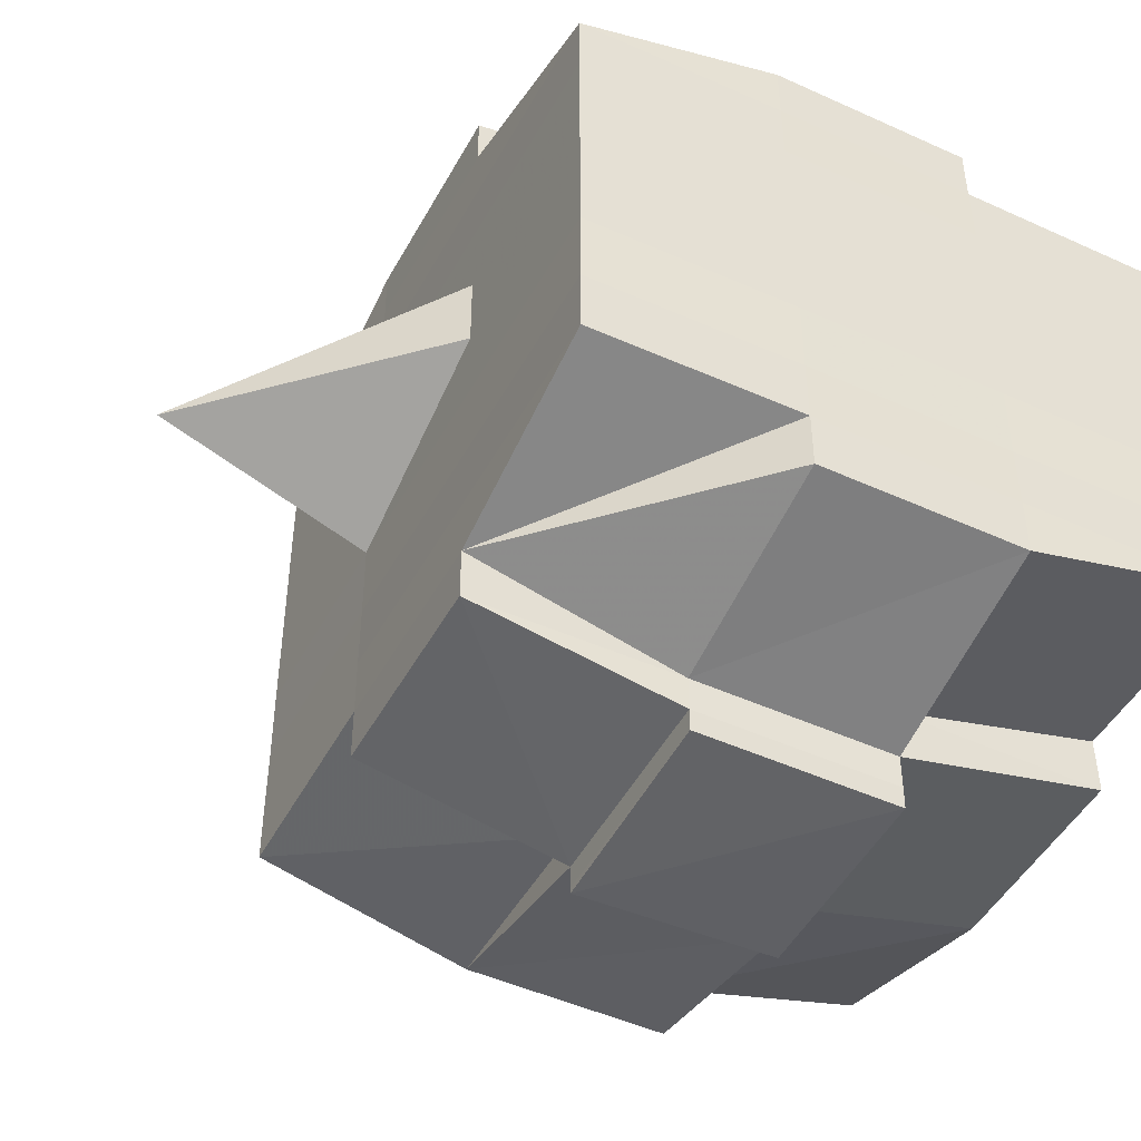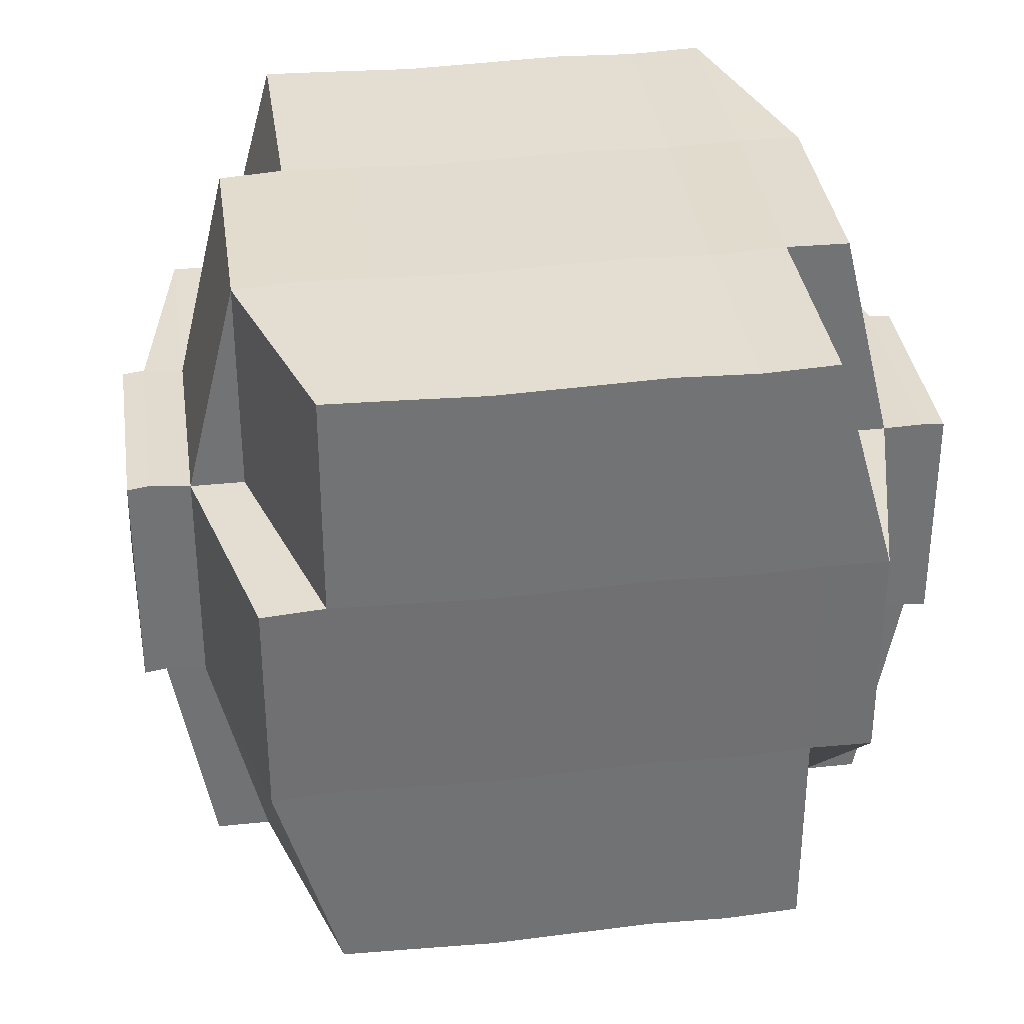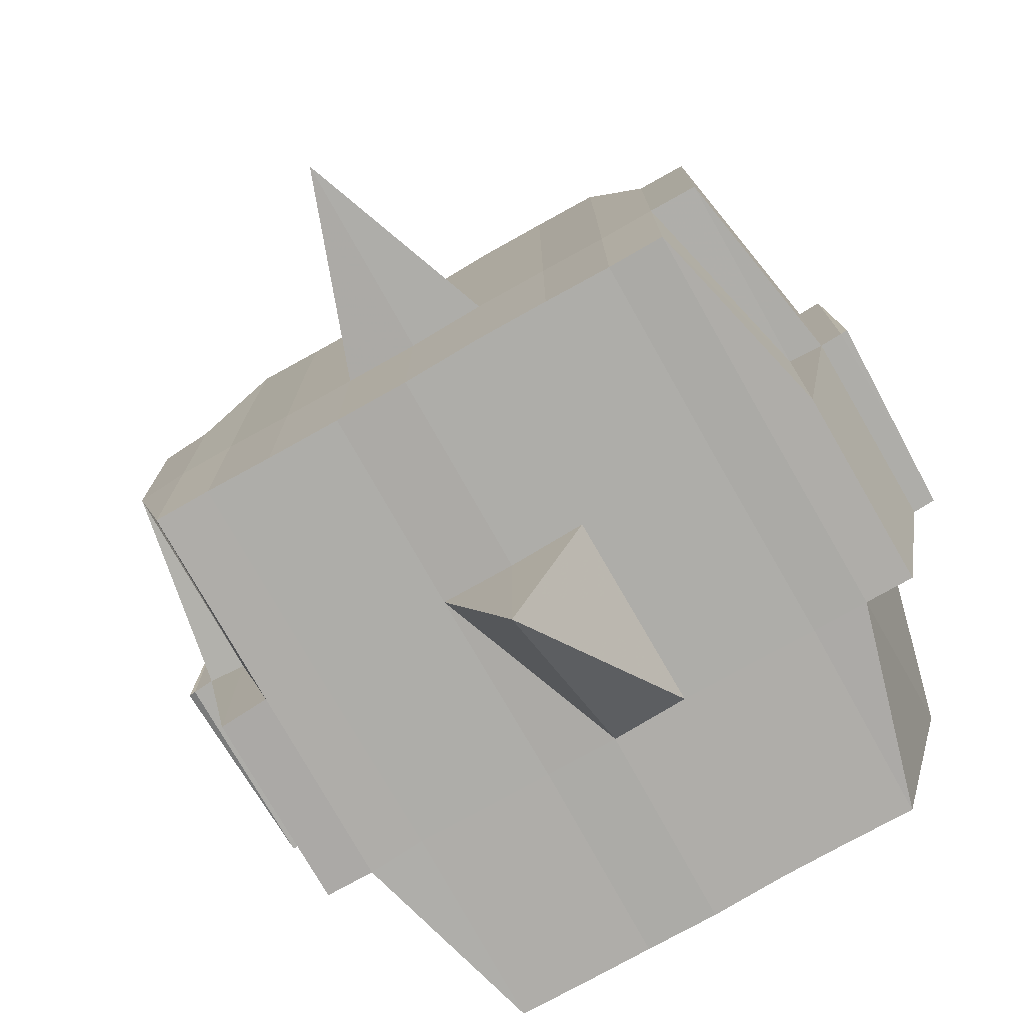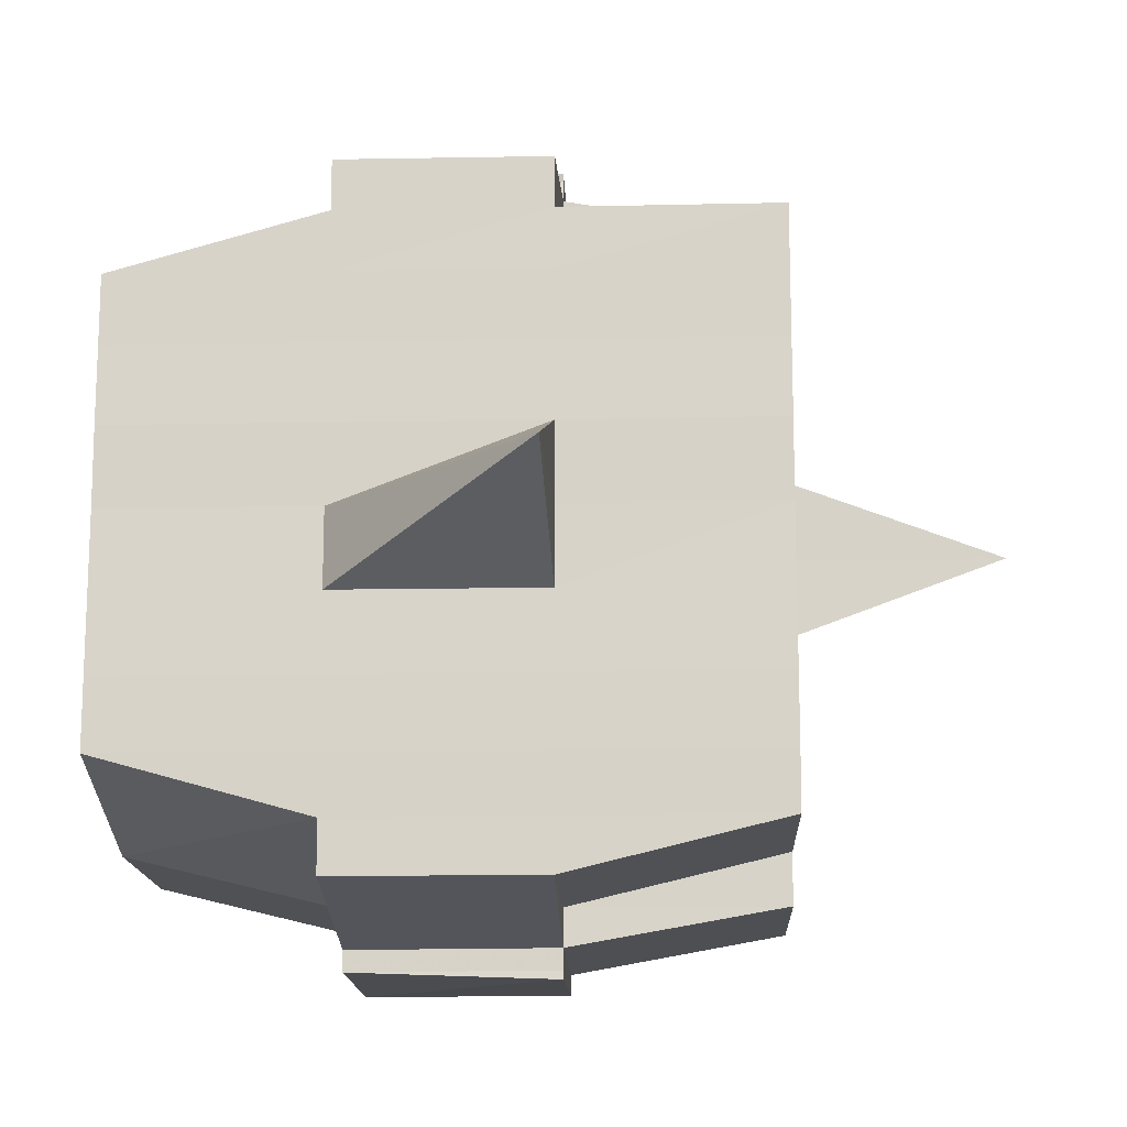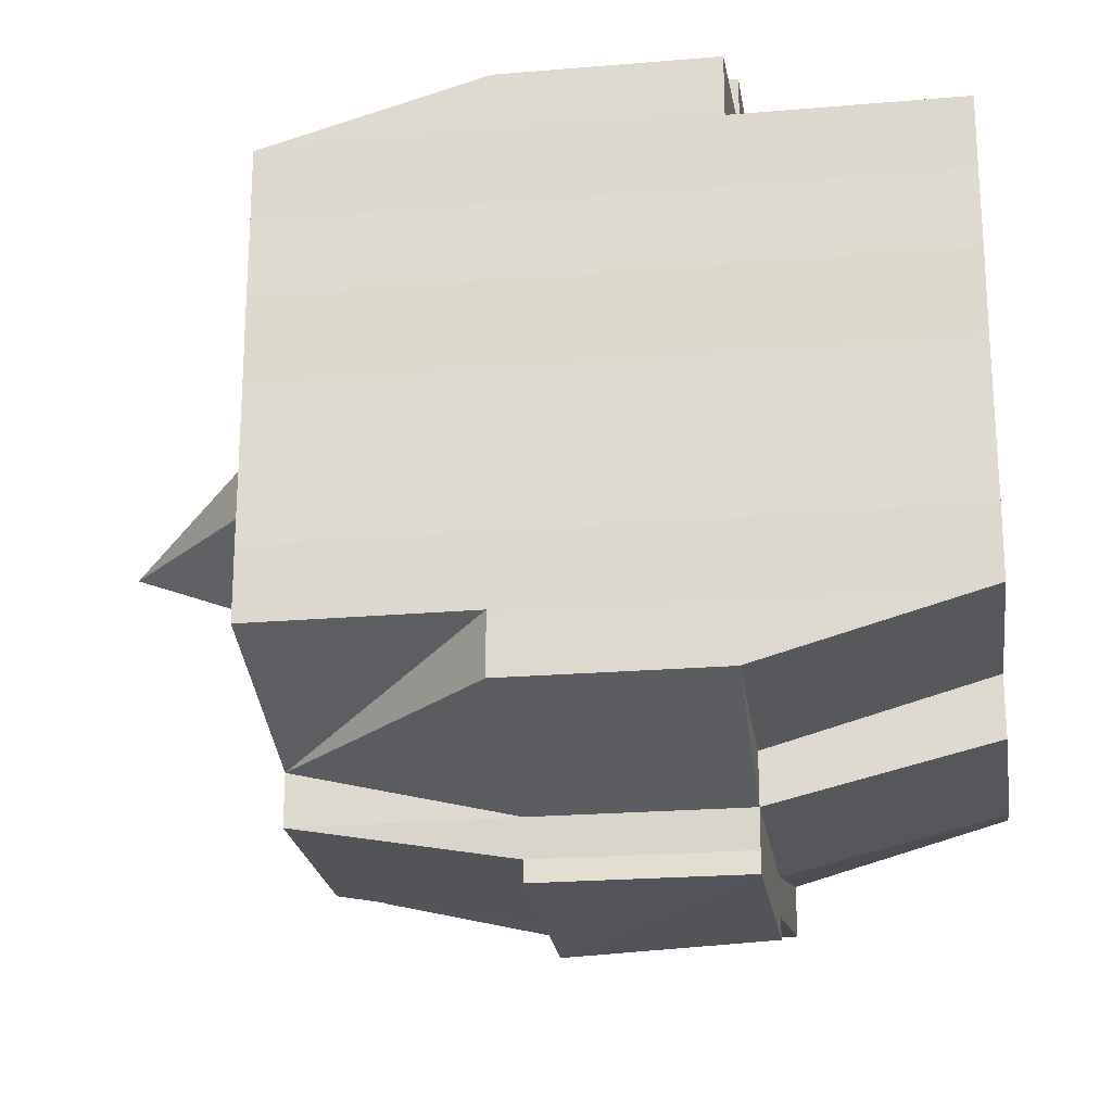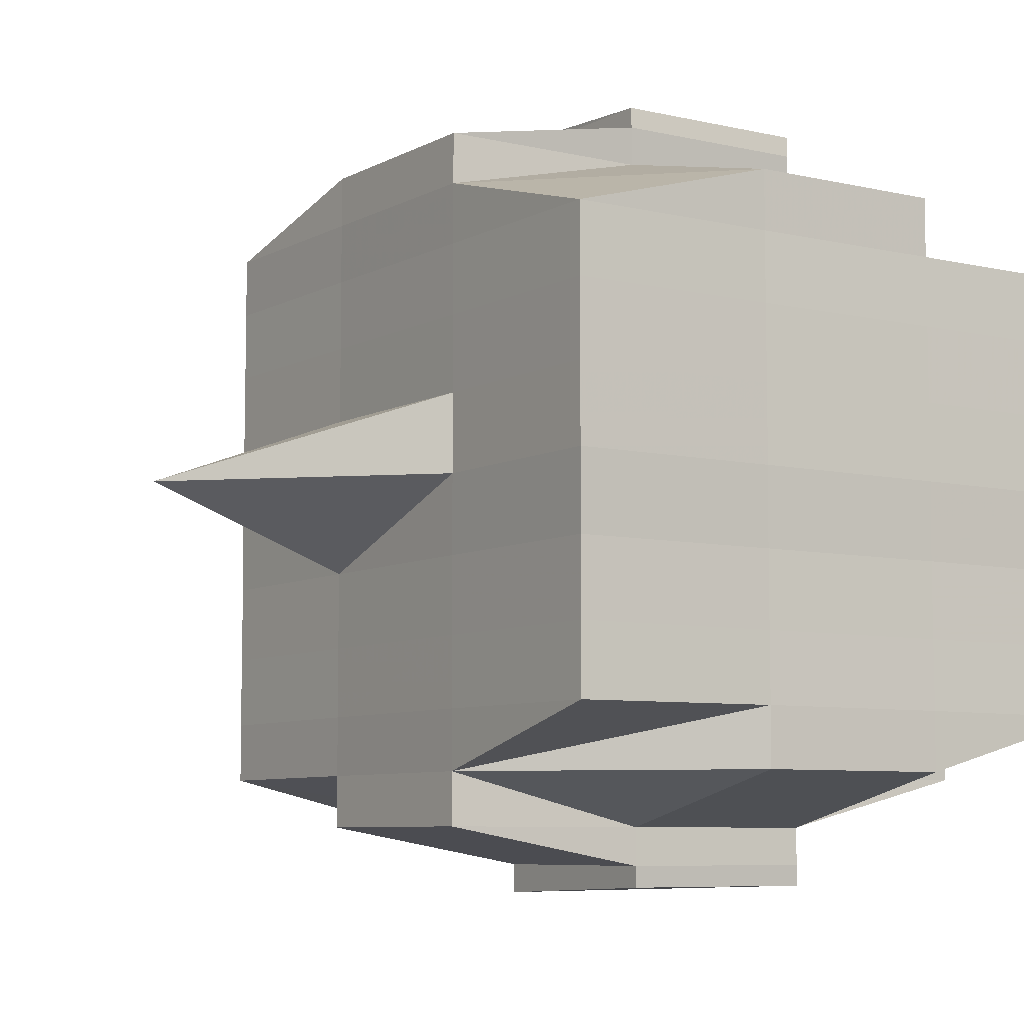
<metadata>
{"format":"obj","ext":"obj","renderer":"f3d","projection":"perspective","resolution":1024,"background":"white","views":[{"elev":-47.4,"azim":152.8,"up":"+Z"},{"elev":35.1,"azim":-98.1,"up":"+Y"},{"elev":-77.0,"azim":119.6,"up":"+Y"},{"elev":-14.8,"azim":2.3,"up":"+Z"},{"elev":-22.9,"azim":-171.5,"up":"+Z"},{"elev":-7.2,"azim":146.1,"up":"+Z"}]}
</metadata>
<code>
o 739
v 2223 1854 15.05
v 2223 1854 15.05
v 2223 1854 15.05
v 2223 1854 15.05
v 2223 1854 15.05
v 2223 1854 15.05
v 2223 1854 15.05
v 2223 1854 15.05
v 2223 1854 15.05
v 2223 1854 15.05
v 2223 1854 15.05
v 2223 1854 15.05
v 2223 1854 15.05
v 2223 1854 15.06
v 2223 1854 15.05
v 2223 1854 15.05
v 2223 1854 15.05
v 2223 1854 15.06
v 2223 1854 15.05
v 2223 1854 15.06
v 2223 1854 15.06
v 2223 1854 15.05
v 2223 1854 15.06
v 2223 1854 15.06
v 2223 1854 15.06
v 2223 1854 15.06
v 2223 1854 15.06
v 2223 1854 15.06
v 2223 1854 15.06
v 2223 1854 15.06
v 2223 1854 15.06
v 2223 1854 15.07
v 2223 1854 15.06
v 2223 1854 15.07
v 2223 1854 15.07
v 2223 1854 15.07
v 2223 1854 15.07
v 2223 1854 15.07
v 2223 1854 15.07
v 2223 1854 15.07
v 2223 1854 15.07
v 2223 1854 15.07
v 2223 1854 15.07
v 2223 1854 15.07
v 2223 1854 15.07
v 2223 1854 15.07
v 2223 1854 15.06
v 2223 1854 15.07
v 2223 1854 15.06
v 2223 1854 15.06
v 2223 1854 15.07
v 2223 1854 15.06
v 2223 1854 15.07
v 2223 1854 15.07
v 2223 1854 15.07
v 2223 1854 15.07
v 2223 1854 15.07
v 2223 1854 15.07
v 2223 1854 15.07
v 2223 1854 15.07
v 2223 1854 15.07
v 2223 1854 15.07
v 2223 1854 15.07
v 2223 1854 15.08
v 2223 1854 15.08
v 2223 1854 15.08
v 2223 1854 15.08
v 2223 1854 15.08
v 2223 1854 15.08
v 2223 1854 15.08
v 2223 1854 15.07
v 2223 1854 15.08
v 2223 1854 15.08
v 2223 1854 15.08
v 2223 1854 15.08
v 2223 1854 15.08
v 2223 1854 15.08
v 2223 1854 15.08
v 2223 1854 15.08
v 2223 1854 15.08
v 2223 1854 15.09
v 2223 1854 15.08
v 2223 1854 15.09
v 2223 1854 15.09
v 2223 1854 15.09
v 2223 1854 15.09
v 2223 1854 15.09
v 2223 1854 15.09
v 2223 1854 15.09
v 2223 1854 15.08
v 2223 1854 15.09
v 2223 1854 15.09
v 2223 1854 15.09
v 2223 1854 15.09
v 2223 1854 15.09
v 2223 1854 15.09
v 2223 1854 15.09
v 2223 1854 15.09
v 2223 1854 15.09
v 2223 1854 15.09
v 2223 1854 15.09
v 2223 1854 15.09
v 2223 1854 15.09
v 2223 1854 15.09
v 2223 1854 15.09
v 2223 1854 15.09
v 2223 1854 15.09
v 2223 1854 15.08
v 2223 1854 15.09
v 2223 1854 15.09
v 2223 1854 15.09
v 2223 1854 15.09
v 2223 1854 15.09
v 2223 1854 15.09
v 2223 1854 15.09
v 2223 1854 15.09
v 2223 1854 15.09
v 2223 1854 15.08
v 2223 1854 15.09
v 2223 1854 15.08
v 2223 1854 15.08
v 2223 1854 15.08
v 2223 1854 15.08
v 2223 1854 15.08
v 2223 1854 15.08
v 2223 1854 15.08
v 2223 1854 15.08
v 2223 1854 15.08
v 2223 1854 15.08
v 2223 1854 15.07
v 2223 1854 15.08
v 2223 1854 15.08
v 2223 1854 15.08
v 2223 1854 15.08
v 2223 1854 15.07
v 2223 1854 15.07
v 2223 1854 15.07
v 2223 1854 15.07
v 2223 1854 15.07
v 2223 1854 15.07
v 2223 1854 15.07
v 2223 1854 15.07
v 2223 1854 15.07
v 2223 1854 15.07
v 2223 1854 15.07
v 2223 1854 15.06
v 2223 1854 15.07
v 2223 1854 15.07
v 2223 1854 15.07
v 2223 1854 15.06
v 2223 1854 15.06
v 2223 1854 15.06
v 2223 1854 15.06
v 2223 1854 15.06
v 2223 1854 15.06
v 2223 1854 15.05
v 2223 1854 15.06
v 2223 1854 15.06
v 2223 1854 15.06
v 2223 1854 15.06
v 2223 1854 15.06
v 2223 1854 15.06
v 2223 1854 15.06
v 2223 1854 15.06
v 2223 1854 15.06
v 2223 1854 15.06
v 2223 1854 15.06
v 2223 1854 15.06
v 2223 1854 15.06
v 2223 1854 15.06
v 2223 1854 15.05
v 2223 1854 15.06
v 2223 1854 15.05
v 2223 1854 15.05
v 2223 1854 15.05
v 2223 1854 15.05
v 2223 1854 15.05
v 2223 1854 15.05
v 2223 1854 15.05
v 2223 1854 15.05
v 2223 1854 15.05
v 2223 1854 15.06
v 2223 1854 15.05
v 2223 1854 15.05
v 2223 1854 15.05
v 2223 1854 15.05
v 2223 1854 15.05
v 2223 1854 15.05
v 2223 1854 15.05
v 2223 1854 15.05
v 2223 1854 15.06
v 2223 1854 15.05
v 2223 1854 15.06
v 2223 1854 15.05
v 2223 1854 15.05
v 2223 1854 15.05
v 2223 1854 15.05
v 2223 1854 15.06
v 2223 1854 15.06
v 2223 1854 15.06
v 2223 1854 15.06
v 2223 1854 15.06
v 2223 1854 15.06
v 2223 1854 15.06
v 2223 1854 15.06
v 2223 1854 15.06
v 2223 1854 15.06
v 2223 1854 15.06
v 2223 1854 15.06
v 2223 1854 15.07
v 2223 1854 15.06
v 2223 1854 15.06
v 2223 1854 15.06
v 2223 1854 15.07
v 2223 1854 15.07
v 2223 1854 15.07
v 2223 1854 15.07
v 2223 1854 15.06
v 2223 1854 15.07
v 2223 1854 15.07
v 2223 1854 15.07
v 2223 1854 15.07
v 2223 1854 15.07
v 2223 1854 15.07
v 2223 1854 15.08
v 2223 1854 15.07
v 2223 1854 15.07
v 2223 1854 15.07
v 2223 1854 15.08
v 2223 1854 15.08
v 2223 1854 15.08
v 2223 1854 15.08
v 2223 1854 15.07
v 2223 1854 15.08
v 2223 1854 15.08
v 2223 1854 15.08
v 2223 1854 15.08
v 2223 1854 15.08
v 2223 1854 15.08
v 2223 1854 15.08
v 2223 1854 15.08
v 2223 1854 15.09
v 2223 1854 15.08
v 2223 1854 15.08
v 2223 1854 15.08
v 2223 1854 15.08
v 2223 1854 15.08
v 2223 1854 15.08
v 2223 1854 15.09
v 2223 1854 15.08
v 2223 1854 15.08
v 2223 1854 15.08
v 2223 1854 15.08
v 2223 1854 15.08
v 2223 1854 15.08
v 2223 1854 15.09
v 2223 1854 15.09
v 2223 1854 15.09
v 2223 1854 15.09
v 2223 1854 15.09
v 2223 1854 15.09
v 2223 1854 15.09
v 2223 1854 15.08
v 2223 1854 15.09
v 2223 1854 15.08
v 2223 1854 15.08
v 2223 1854 15.08
v 2223 1854 15.09
v 2223 1854 15.08
v 2223 1854 15.08
v 2223 1854 15.08
v 2223 1854 15.08
v 2223 1854 15.07
v 2223 1854 15.07
v 2223 1854 15.07
v 2223 1854 15.07
v 2223 1854 15.07
v 2223 1854 15.07
v 2223 1854 15.08
v 2223 1854 15.08
v 2223 1854 15.07
v 2223 1854 15.07
v 2223 1854 15.07
v 2223 1854 15.07
v 2223 1854 15.07
v 2223 1854 15.07
v 2223 1854 15.07
v 2223 1854 15.07
v 2223 1854 15.07
v 2223 1854 15.07
v 2223 1854 15.06
v 2223 1854 15.06
v 2223 1854 15.06
v 2223 1854 15.06
v 2223 1854 15.06
v 2223 1854 15.06
v 2223 1854 15.06
v 2223 1854 15.05
v 2223 1854 15.05
v 2223 1854 15.05
v 2223 1854 15.05
v 2223 1854 15.05
v 2223 1854 15.05
v 2223 1854 15.05
v 2223 1854 15.06
v 2223 1854 15.06
v 2223 1854 15.06
v 2223 1854 15.06
v 2223 1854 15.06
v 2223 1854 15.06
v 2223 1854 15.06
v 2223 1854 15.06
v 2223 1854 15.05
v 2223 1854 15.05
v 2223 1854 15.05
v 2223 1854 15.05
v 2223 1854 15.05
v 2223 1854 15.05
v 2223 1854 15.05
v 2223 1854 15.07
v 2223 1854 15.07
v 2223 1854 15.07
v 2223 1854 15.07
v 2223 1854 15.07
v 2223 1854 15.07
v 2223 1854 15.07
v 2223 1854 15.07
v 2223 1854 15.07
v 2223 1854 15.07
v 2223 1854 15.08
v 2223 1854 15.08
v 2223 1854 15.08
v 2223 1854 15.09
v 2223 1854 15.09
v 2223 1854 15.08
v 2223 1854 15.09
v 2223 1854 15.09
v 2223 1854 15.09
v 2223 1854 15.09
v 2223 1854 15.09
f 1 2 3
f 4 5 3
f 6 7 1
f 8 9 5
f 10 11 9
f 12 13 8
f 13 14 15
f 16 12 17
f 10 18 19
f 18 20 11
f 21 18 22
f 23 24 18
f 24 25 26
f 27 26 18
f 18 26 28
f 26 29 28
f 29 30 28
f 26 31 29
f 25 32 31
f 33 31 26
f 32 34 35
f 34 36 37
f 38 35 31
f 39 40 38
f 40 41 42
f 42 43 44
f 45 46 43
f 31 35 47
f 31 47 29
f 29 47 30
f 35 48 47
f 47 49 50
f 48 51 49
f 47 48 52
f 53 54 48
f 54 55 56
f 56 57 51
f 58 56 48
f 48 56 59
f 60 61 57
f 56 60 62
f 63 60 56
f 36 64 63
f 63 65 60
f 64 66 65
f 67 65 63
f 66 68 69
f 65 70 60
f 60 70 71
f 65 69 70
f 72 69 65
f 70 73 61
f 69 74 70
f 74 75 73
f 70 74 76
f 74 77 75
f 69 78 74
f 79 78 69
f 78 80 74
f 79 81 82
f 83 84 77
f 85 86 81
f 87 86 88
f 89 88 90
f 91 92 84
f 93 94 92
f 95 96 91
f 97 98 94
f 96 98 99
f 100 99 101
f 102 95 103
f 104 97 105
f 106 104 107
f 108 106 80
f 105 109 110
f 111 112 109
f 113 111 114
f 115 113 116
f 116 105 117
f 116 110 118
f 119 116 120
f 80 116 121
f 121 116 122
f 80 121 123
f 121 122 124
f 123 121 124
f 124 118 125
f 124 125 126
f 127 128 123
f 123 124 129
f 129 126 130
f 129 124 131
f 132 123 129
f 133 123 132
f 134 127 132
f 132 129 135
f 135 130 136
f 135 129 137
f 138 132 135
f 76 132 138
f 139 134 138
f 138 135 140
f 140 136 141
f 140 135 142
f 143 138 140
f 71 138 143
f 144 139 143
f 143 140 145
f 145 141 146
f 145 140 147
f 148 143 145
f 62 143 148
f 149 144 148
f 148 145 150
f 150 146 151
f 150 145 152
f 153 151 154
f 155 154 156
f 157 158 156
f 159 160 158
f 161 162 155
f 163 150 162
f 164 150 163
f 164 148 150
f 59 148 164
f 165 164 163
f 52 164 165
f 166 149 164
f 167 166 165
f 165 168 169
f 170 169 171
f 170 165 172
f 30 165 170
f 28 30 170
f 28 170 173
f 173 171 174
f 173 170 175
f 176 174 177
f 176 173 178
f 179 173 180
f 181 182 173
f 178 183 184
f 185 186 176
f 187 185 188
f 189 190 183
f 189 191 190
f 192 193 189
f 7 192 194
f 175 189 194
f 194 195 2
f 196 197 195
f 198 199 197
f 200 198 189
f 201 200 189
f 201 202 200
f 200 203 198
f 202 203 200
f 204 202 205
f 203 206 191
f 207 208 202
f 202 209 203
f 152 209 202
f 208 210 209
f 209 211 203
f 203 211 212
f 211 213 206
f 209 214 211
f 147 214 209
f 210 215 214
f 214 216 211
f 216 217 213
f 211 216 218
f 214 219 216
f 142 219 214
f 215 220 219
f 219 221 216
f 221 222 217
f 216 221 223
f 219 224 221
f 137 224 219
f 220 225 224
f 224 226 221
f 226 227 222
f 221 226 228
f 224 229 226
f 225 230 229
f 131 229 224
f 229 231 226
f 231 232 227
f 226 231 233
f 229 234 231
f 235 234 229
f 234 236 231
f 236 237 232
f 231 236 238
f 235 239 240
f 241 242 239
f 243 242 244
f 245 244 246
f 247 248 236
f 248 249 250
f 251 250 236
f 236 250 252
f 250 253 252
f 252 253 254
f 252 254 255
f 250 256 253
f 117 256 250
f 249 257 256
f 257 258 259
f 114 259 256
f 258 260 261
f 256 261 262
f 256 262 263
f 259 101 264
f 265 264 266
f 265 266 267
f 268 103 265
f 269 102 265
f 270 267 271
f 270 265 72
f 253 265 270
f 254 253 270
f 254 270 272
f 272 270 67
f 272 271 273
f 255 254 272
f 255 272 274
f 274 272 45
f 274 273 275
f 276 275 277
f 278 255 274
f 238 255 278
f 279 280 255
f 281 279 278
f 278 282 283
f 284 283 285
f 233 278 284
f 284 278 286
f 287 281 284
f 228 284 288
f 289 287 288
f 288 284 290
f 290 277 291
f 288 290 292
f 292 290 33
f 292 291 293
f 294 288 292
f 223 288 294
f 295 289 294
f 294 292 296
f 296 292 27
f 296 293 297
f 298 297 299
f 300 299 301
f 302 303 301
f 304 305 303
f 306 307 300
f 308 296 307
f 309 296 308
f 198 309 308
f 309 294 296
f 218 294 309
f 310 309 311
f 312 295 309
f 313 314 315
f 314 316 317
f 313 318 319
f 320 321 322
f 323 324 321
f 325 326 327
f 328 329 326
f 330 331 332
f 333 334 335
f 336 337 338
f 338 339 340

</code>
